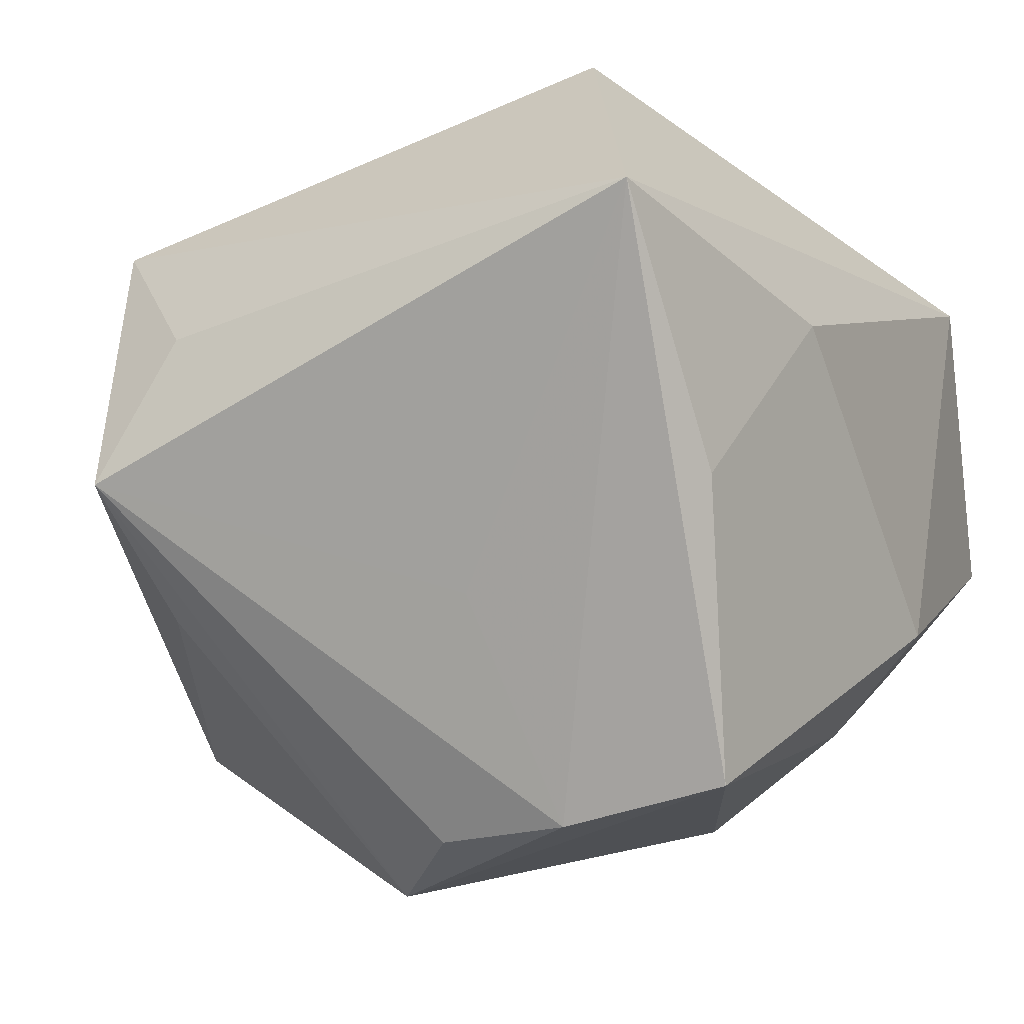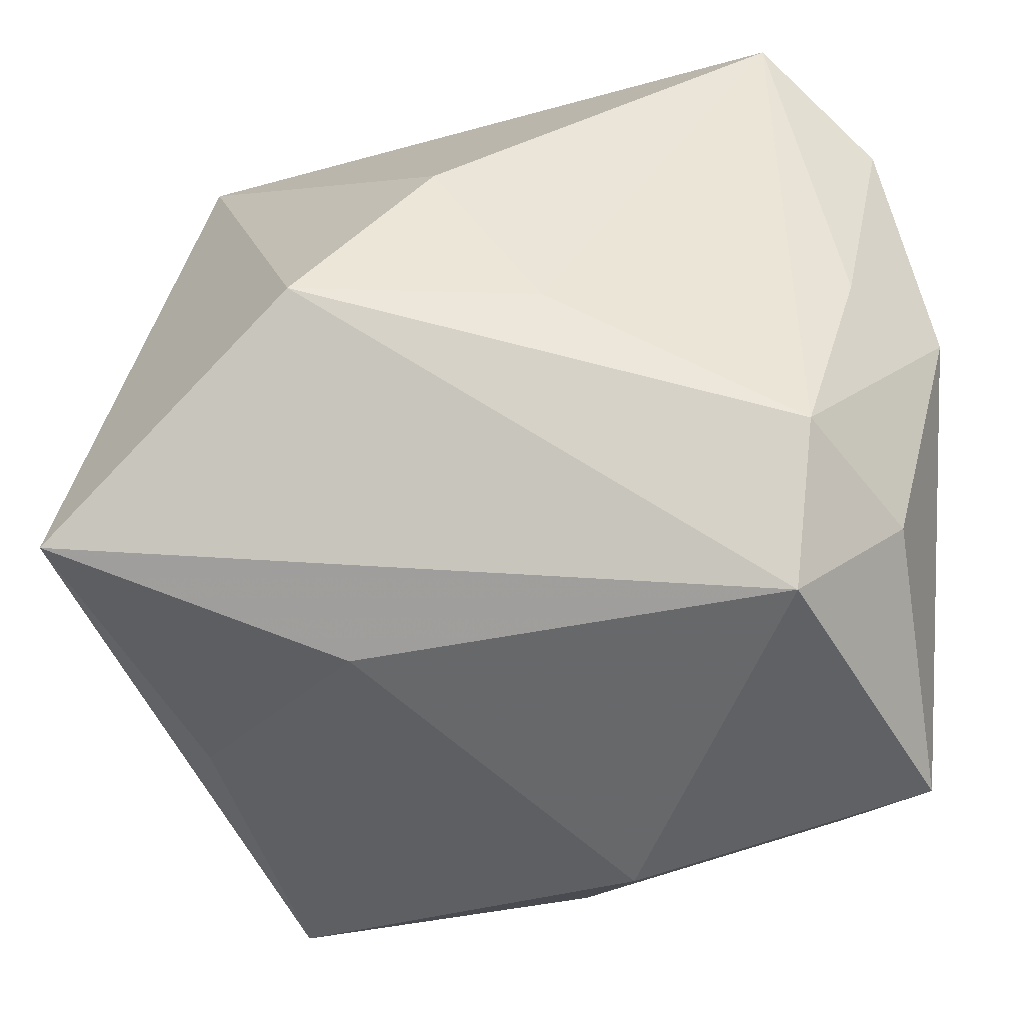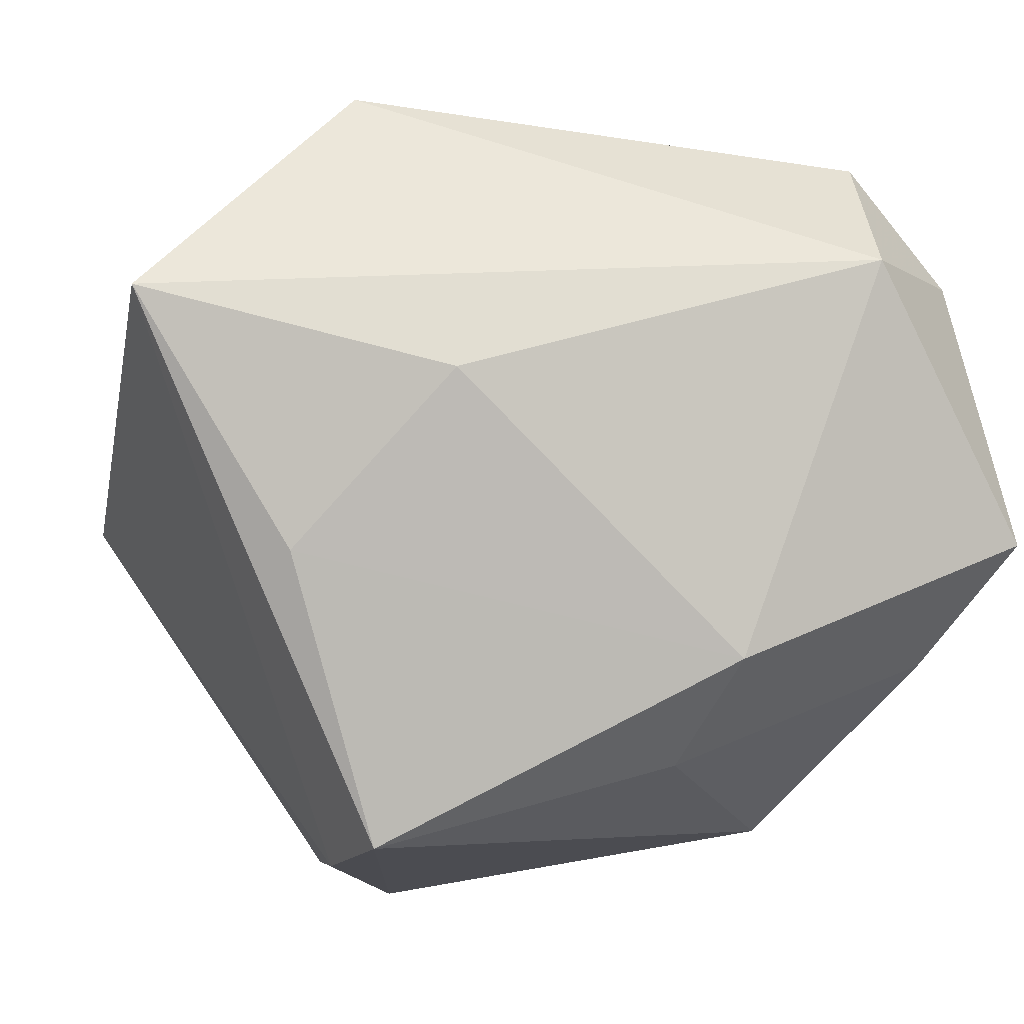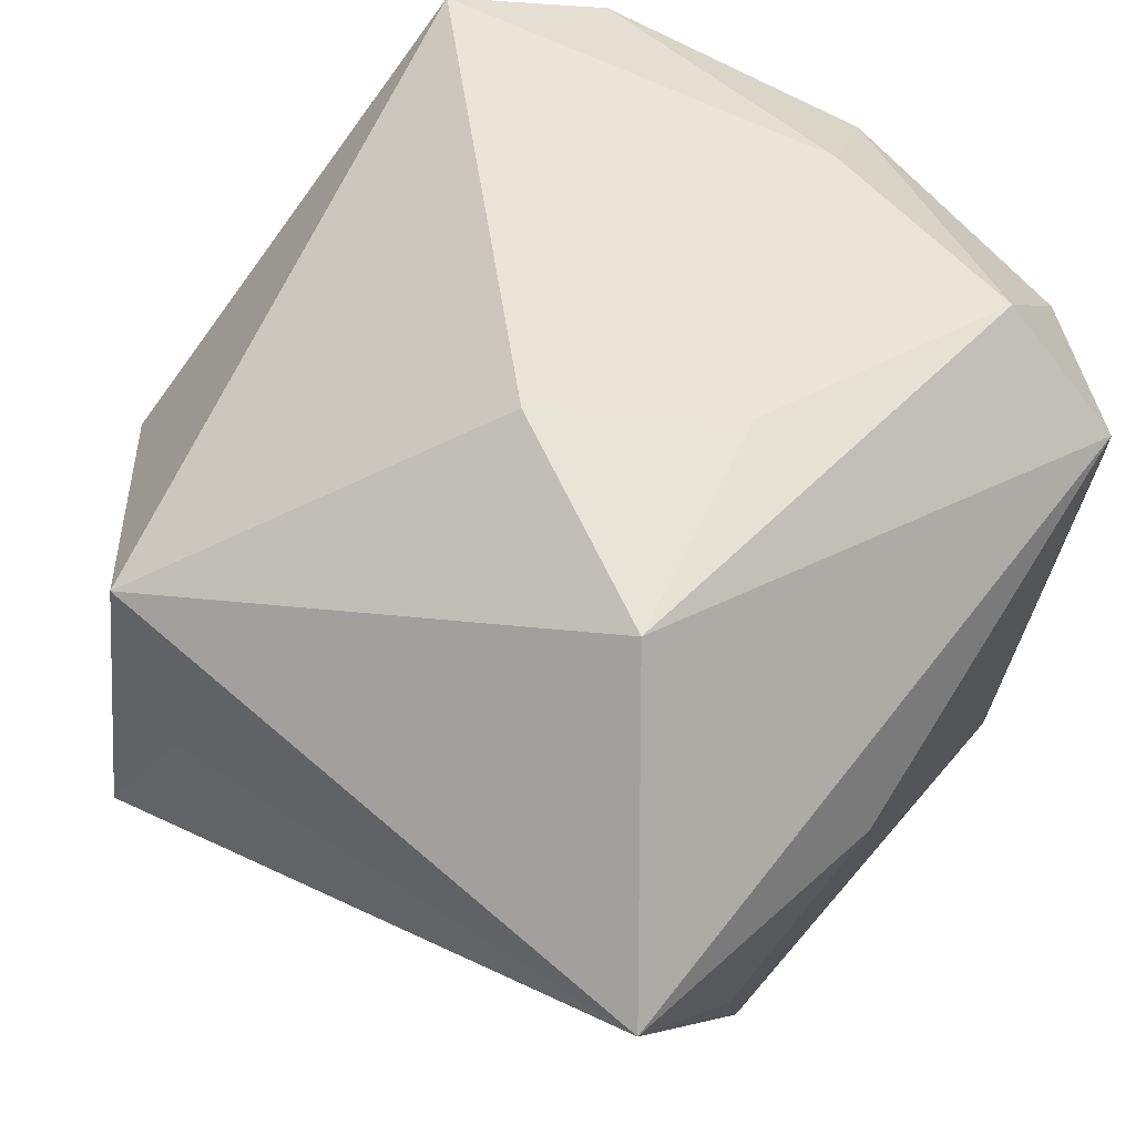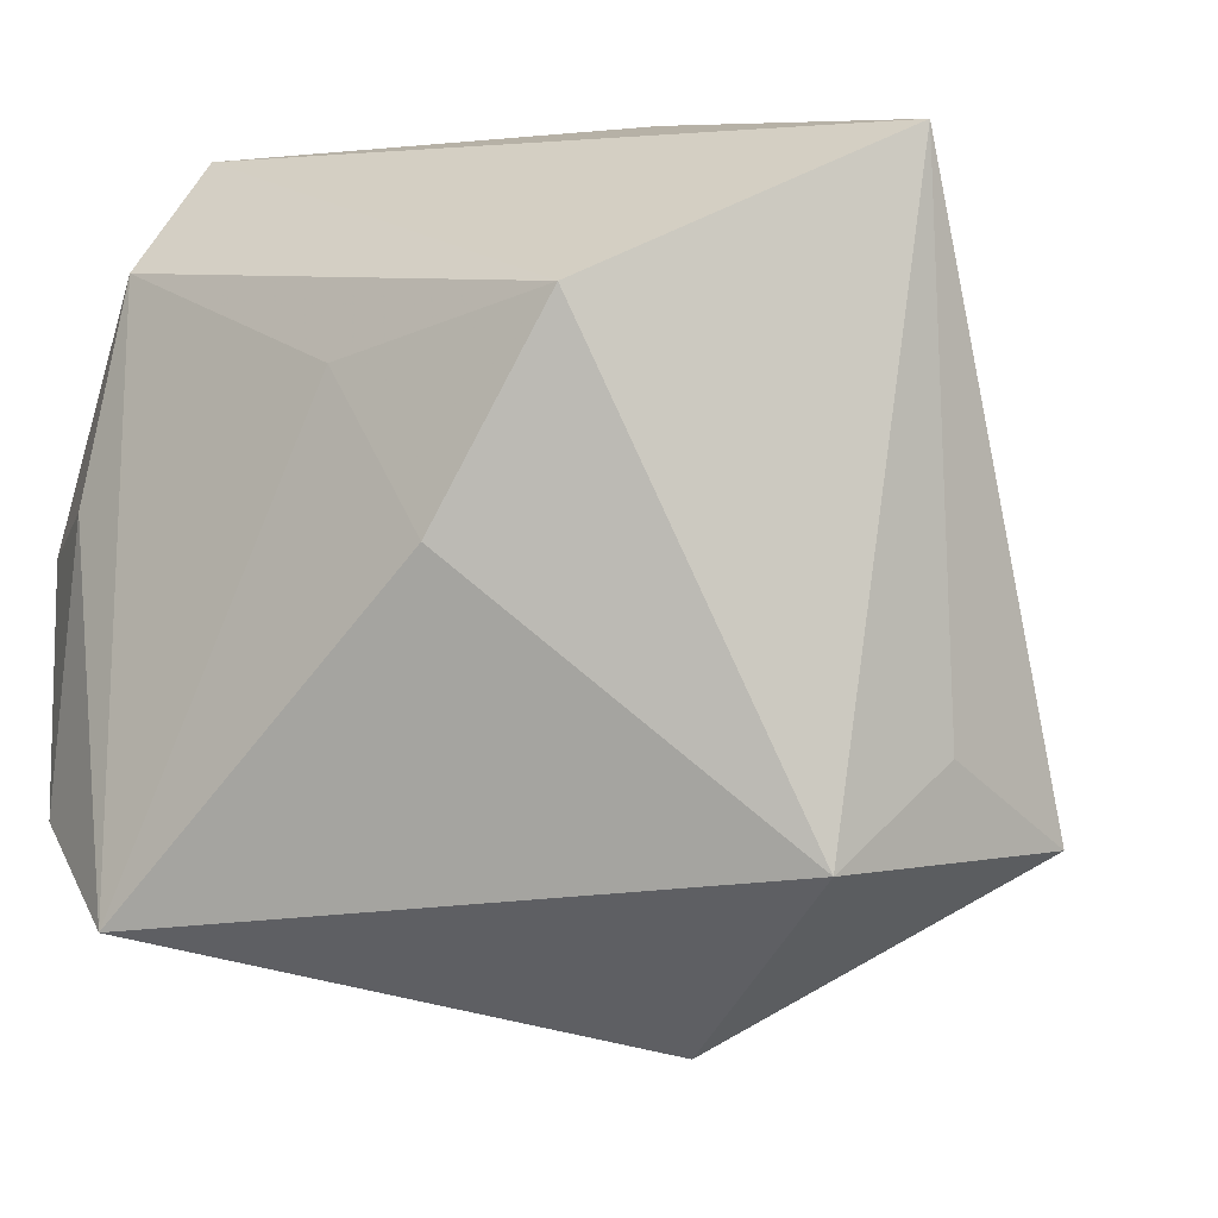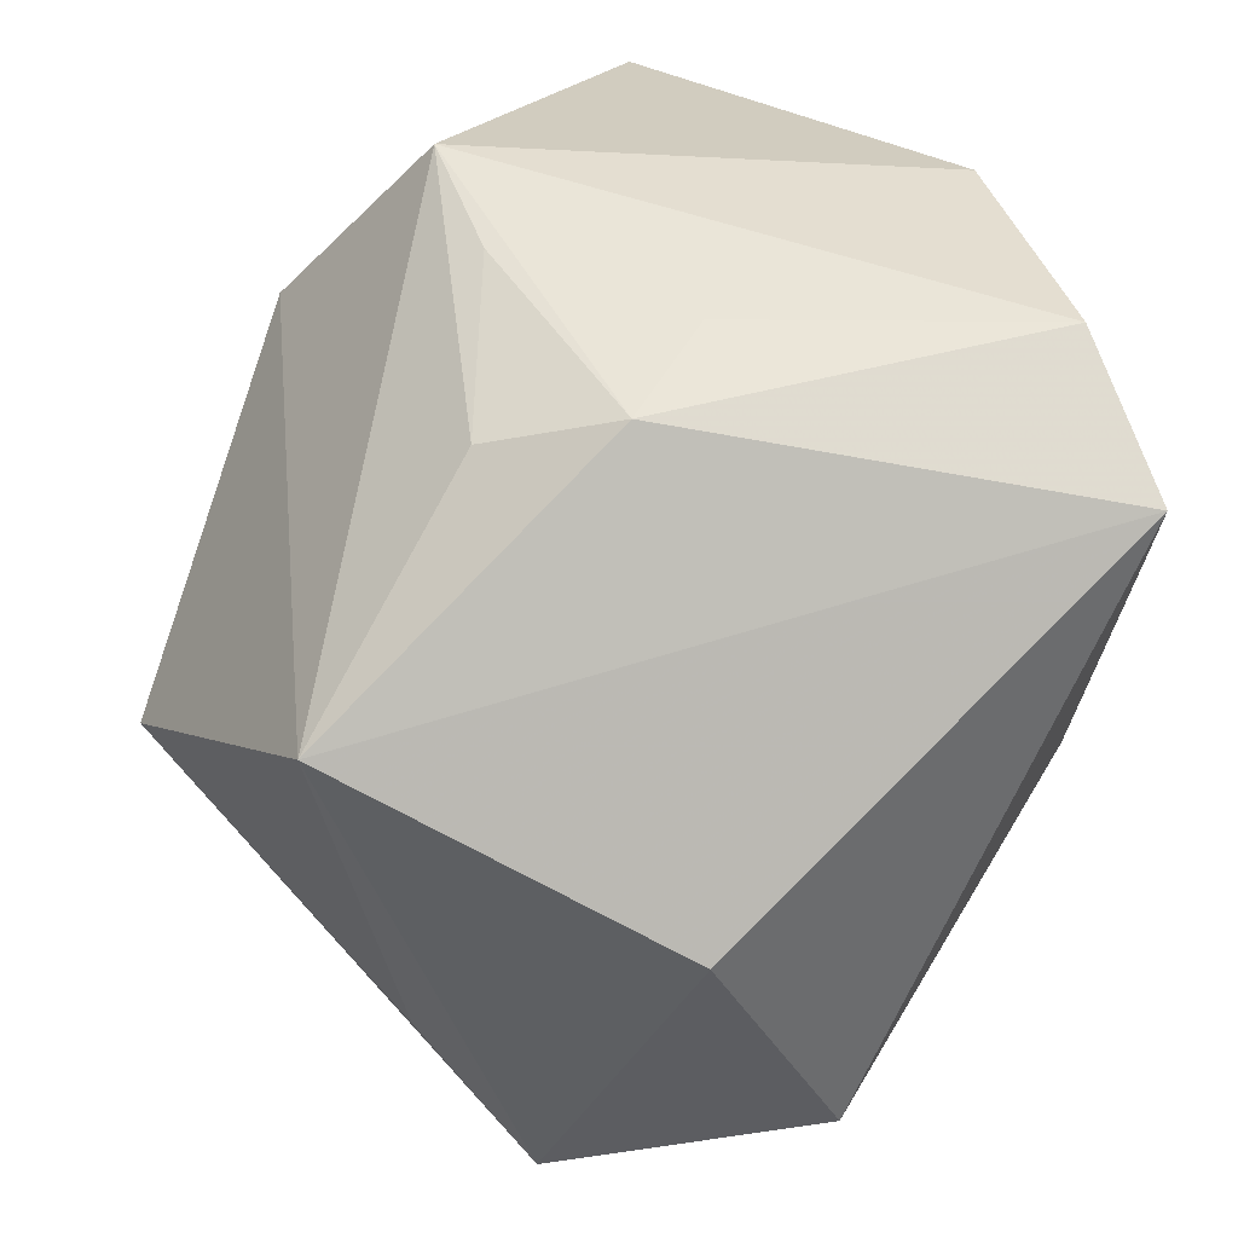
<metadata>
{"format":"obj","ext":"obj","renderer":"f3d","projection":"perspective","resolution":1024,"background":"white","views":[{"elev":-10.8,"azim":-61.2,"up":"+Y"},{"elev":37.3,"azim":3.6,"up":"+Y"},{"elev":-1.1,"azim":-10.5,"up":"+Y"},{"elev":62.4,"azim":-56.5,"up":"+Y"},{"elev":-7.0,"azim":-149.1,"up":"+Z"},{"elev":-69.2,"azim":83.6,"up":"+Z"}]}
</metadata>
<code>
v -0.01212 0.008038 0.03285
v 0.03156 0.02641 -0.02027
v 0.02459 0.02647 0.02199
v -0.02526 -0.00687 0.0291
v -0.01829 0.03262 0.01503
v 0.03039 -0.01688 0.02302
v -0.01215 -0.03967 -0.007297
v 0.0211 0.03266 -0.02894
v -0.02869 -0.01588 -0.02127
v -0.02885 -0.01565 0.008233
v -0.007774 0.03351 -0.002298
v -0.02001 -0.03457 0.01263
v 0.01192 -0.01584 0.03285
v 0.03695 0.02 0.001295
v 0.03695 -0.006448 0.02982
v 0.02851 0.0273 0.003461
v 0.002367 0.03082 0.0118
v 0.01957 -0.01573 -0.02608
v -0.03895 -0.0052 -0.02288
v -0.01292 0.0047 -0.03827
v 0.01938 -0.03262 0.00866
v 0.007705 -0.0251 0.02609
v -0.01968 -0.0355 0.0008229
v 0.03477 -0.02112 -0.0005424
v 0.0286 -0.0003321 -0.01963
v -0.03116 0.01719 -0.02533
v -0.036 0.007575 -0.01676
v -0.03805 0.01473 0.02793
v 0.02389 0.01744 0.03285
v 0.02993 -0.01642 -0.01148
v -0.01805 -0.03155 0.02669
v -0.001068 -0.0253 -0.03635
v 0.03287 0.01609 0.02267
v 0.02348 -0.00494 -0.02866
f 28 29 5
f 26 28 5
f 5 29 3
f 13 29 1
f 29 28 1
f 15 24 14
f 15 29 13
f 10 28 19
f 19 12 10
f 10 12 28
f 28 12 31
f 12 7 31
f 11 26 5
f 8 26 11
f 19 28 27
f 27 26 19
f 28 26 27
f 20 8 32
f 20 26 8
f 20 32 19
f 19 26 20
f 16 3 14
f 8 3 16
f 14 3 33
f 33 15 14
f 33 3 29
f 29 15 33
f 32 8 34
f 24 30 34
f 18 24 32
f 18 30 24
f 32 34 18
f 18 34 30
f 19 32 9
f 9 7 19
f 32 7 9
f 23 12 19
f 19 7 23
f 23 7 12
f 13 1 4
f 4 31 13
f 4 1 28
f 28 31 4
f 21 31 7
f 32 24 21
f 21 7 32
f 17 3 8
f 8 11 17
f 5 3 17
f 17 11 5
f 2 34 8
f 2 16 14
f 8 16 2
f 14 24 2
f 13 31 22
f 31 21 22
f 22 15 13
f 24 15 6
f 6 21 24
f 15 22 6
f 6 22 21
f 24 34 25
f 25 2 24
f 34 2 25

</code>
